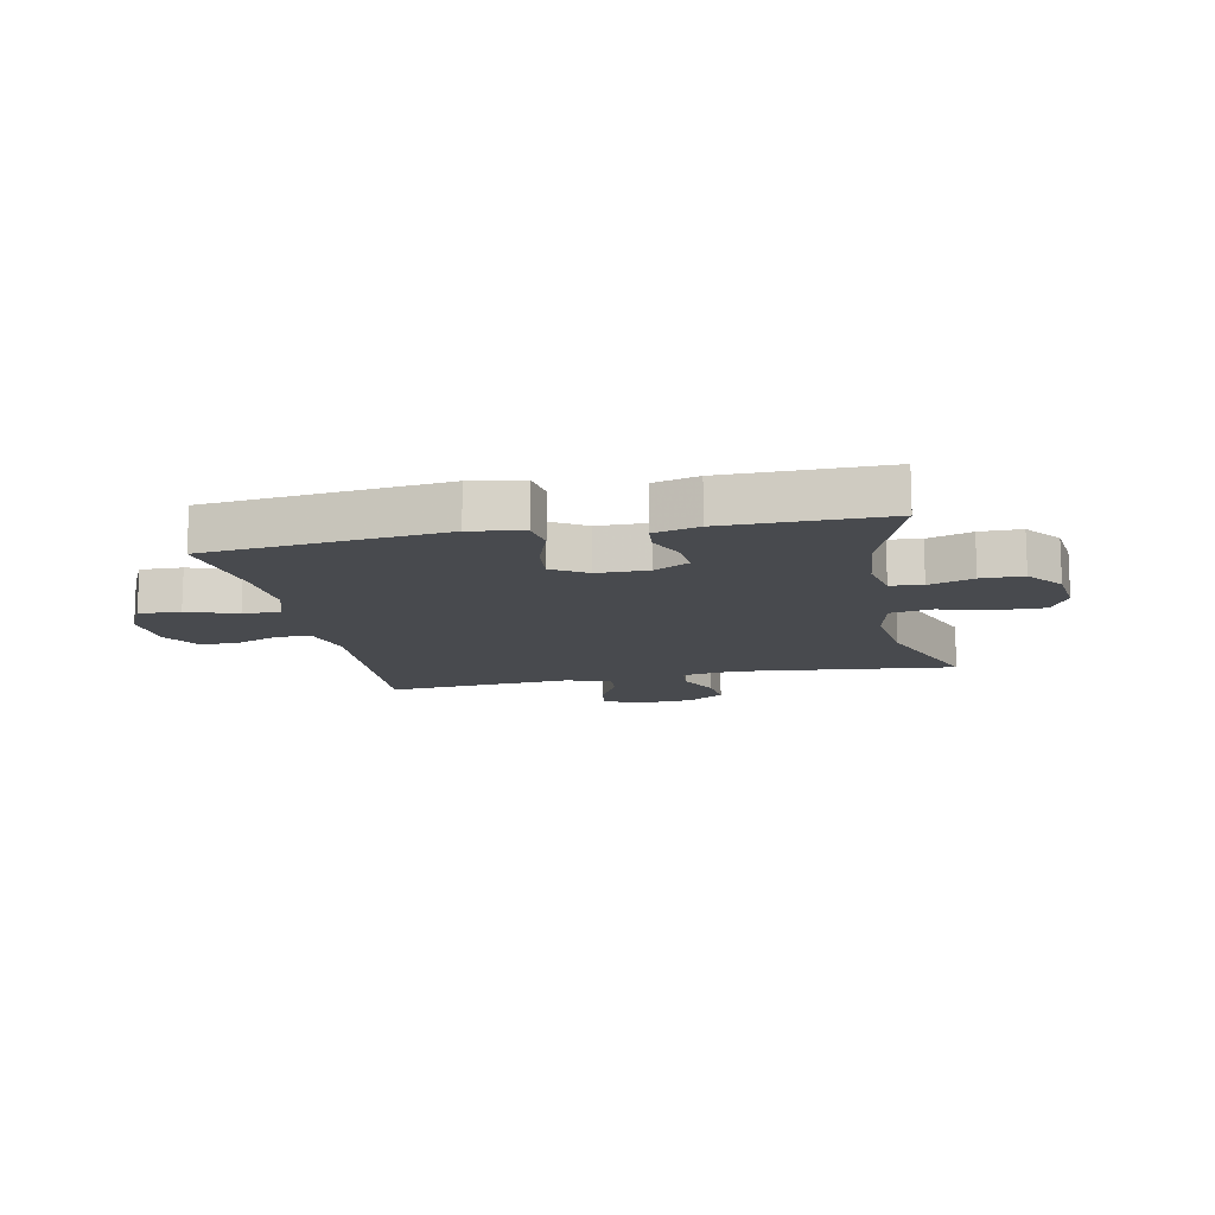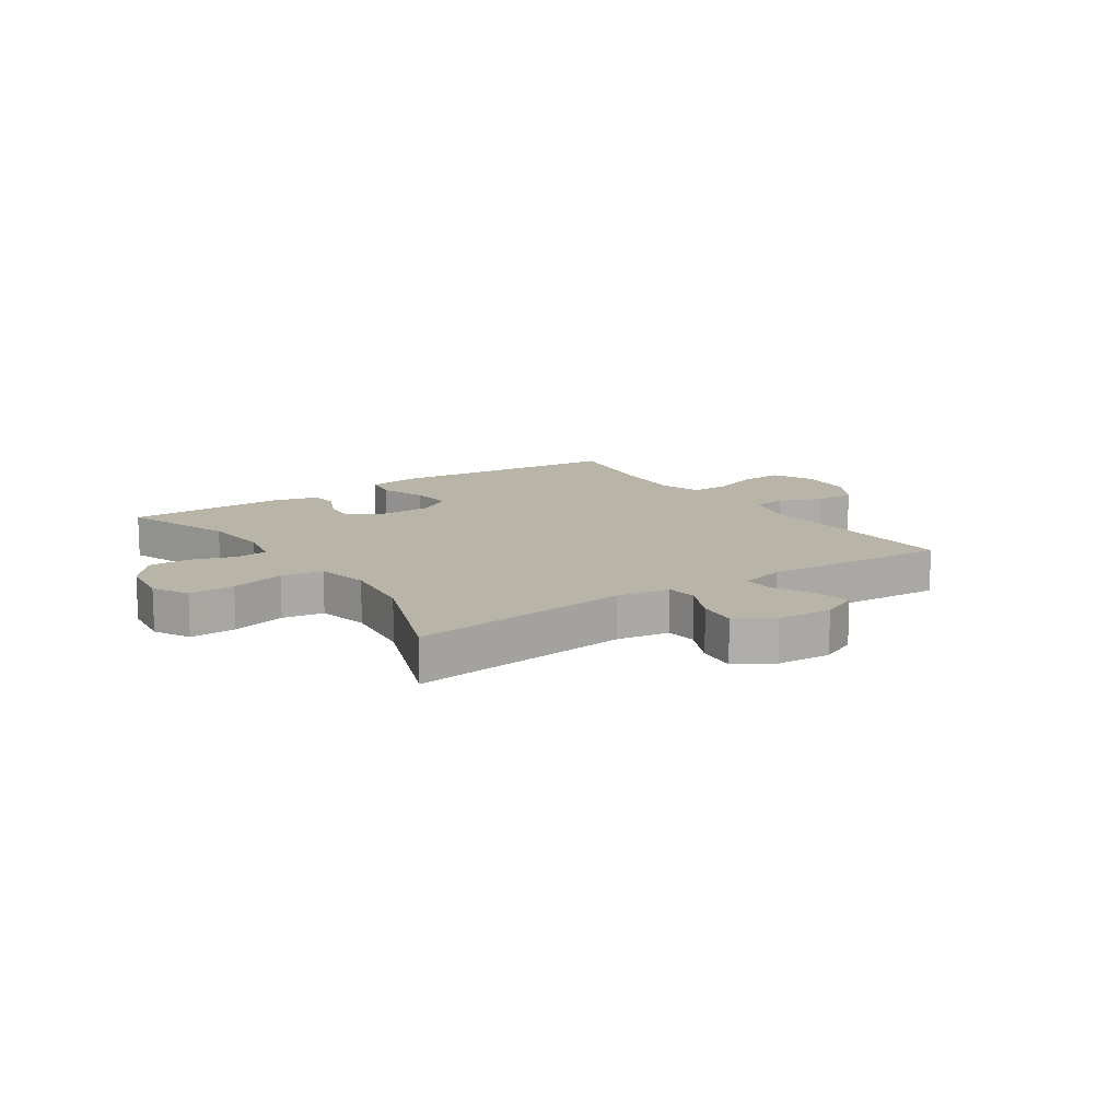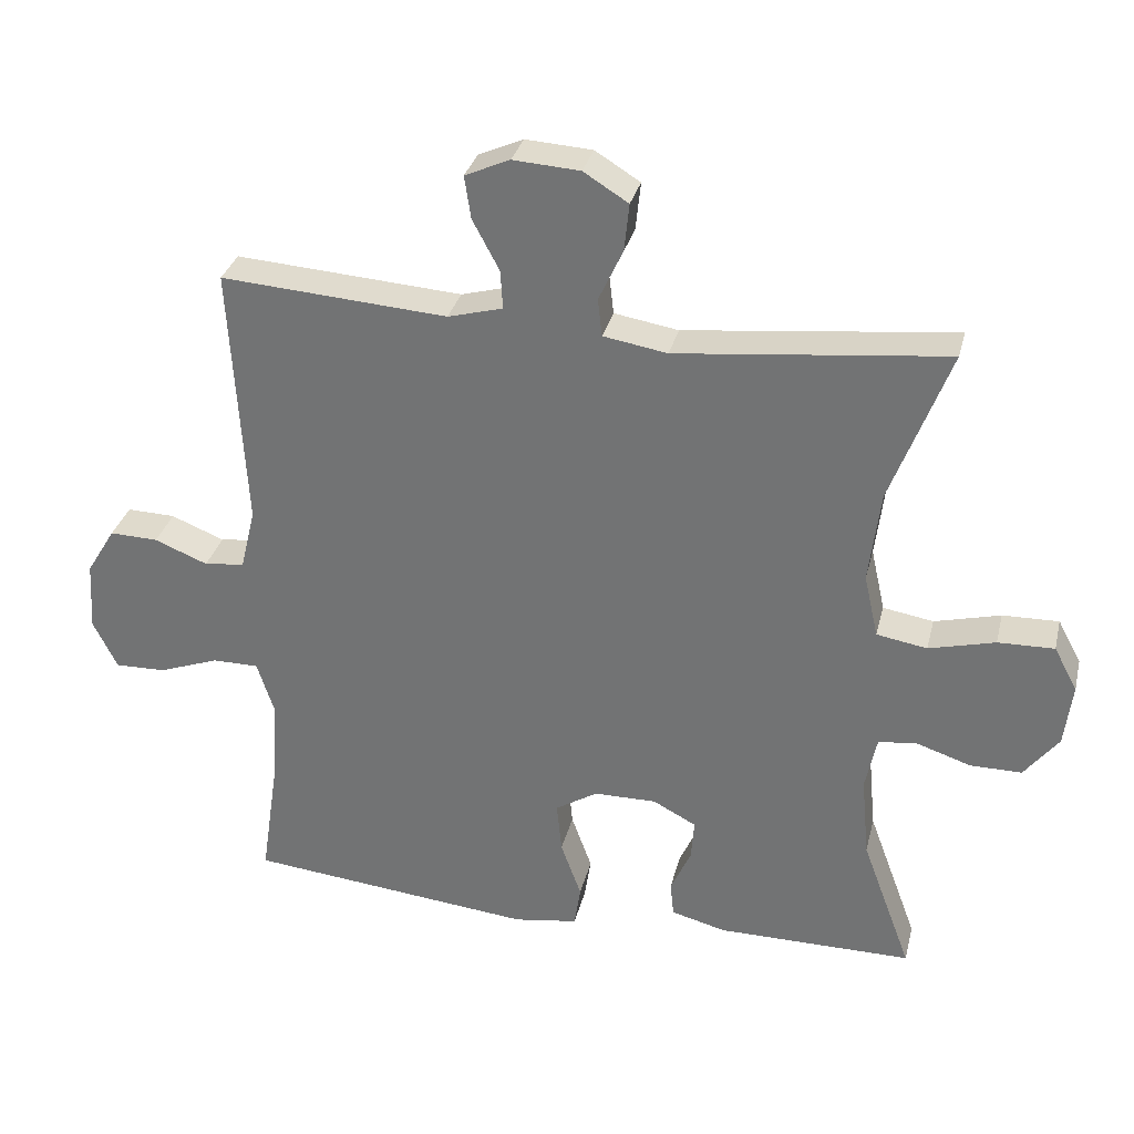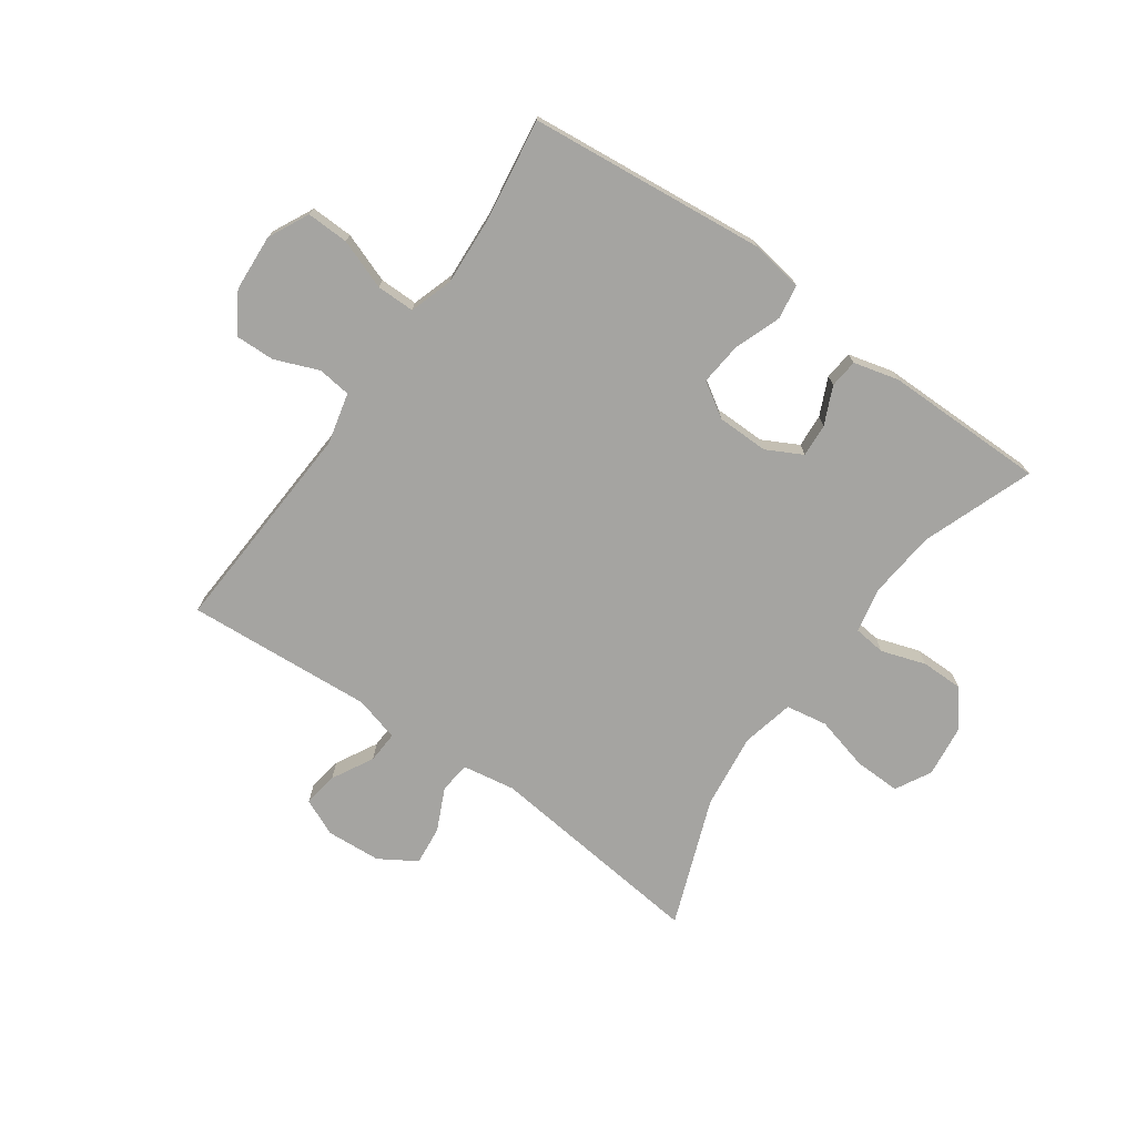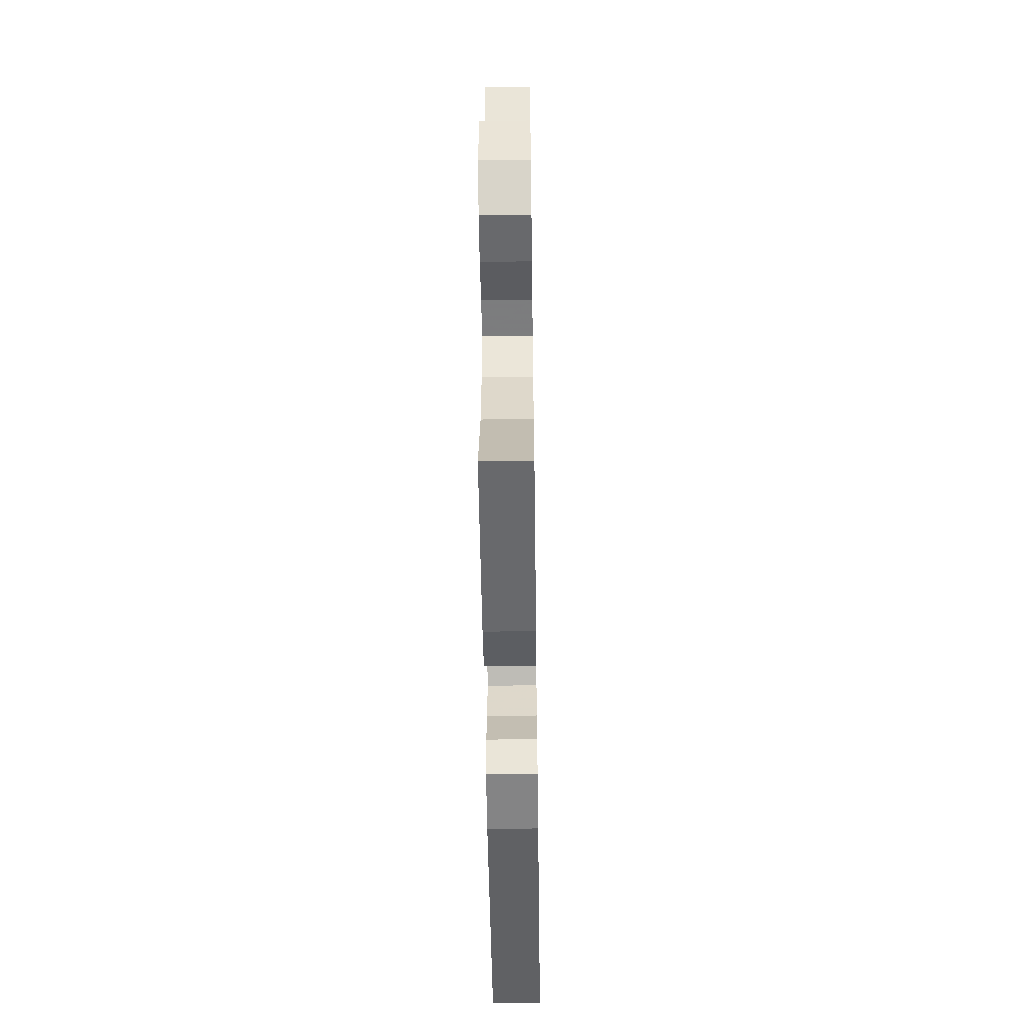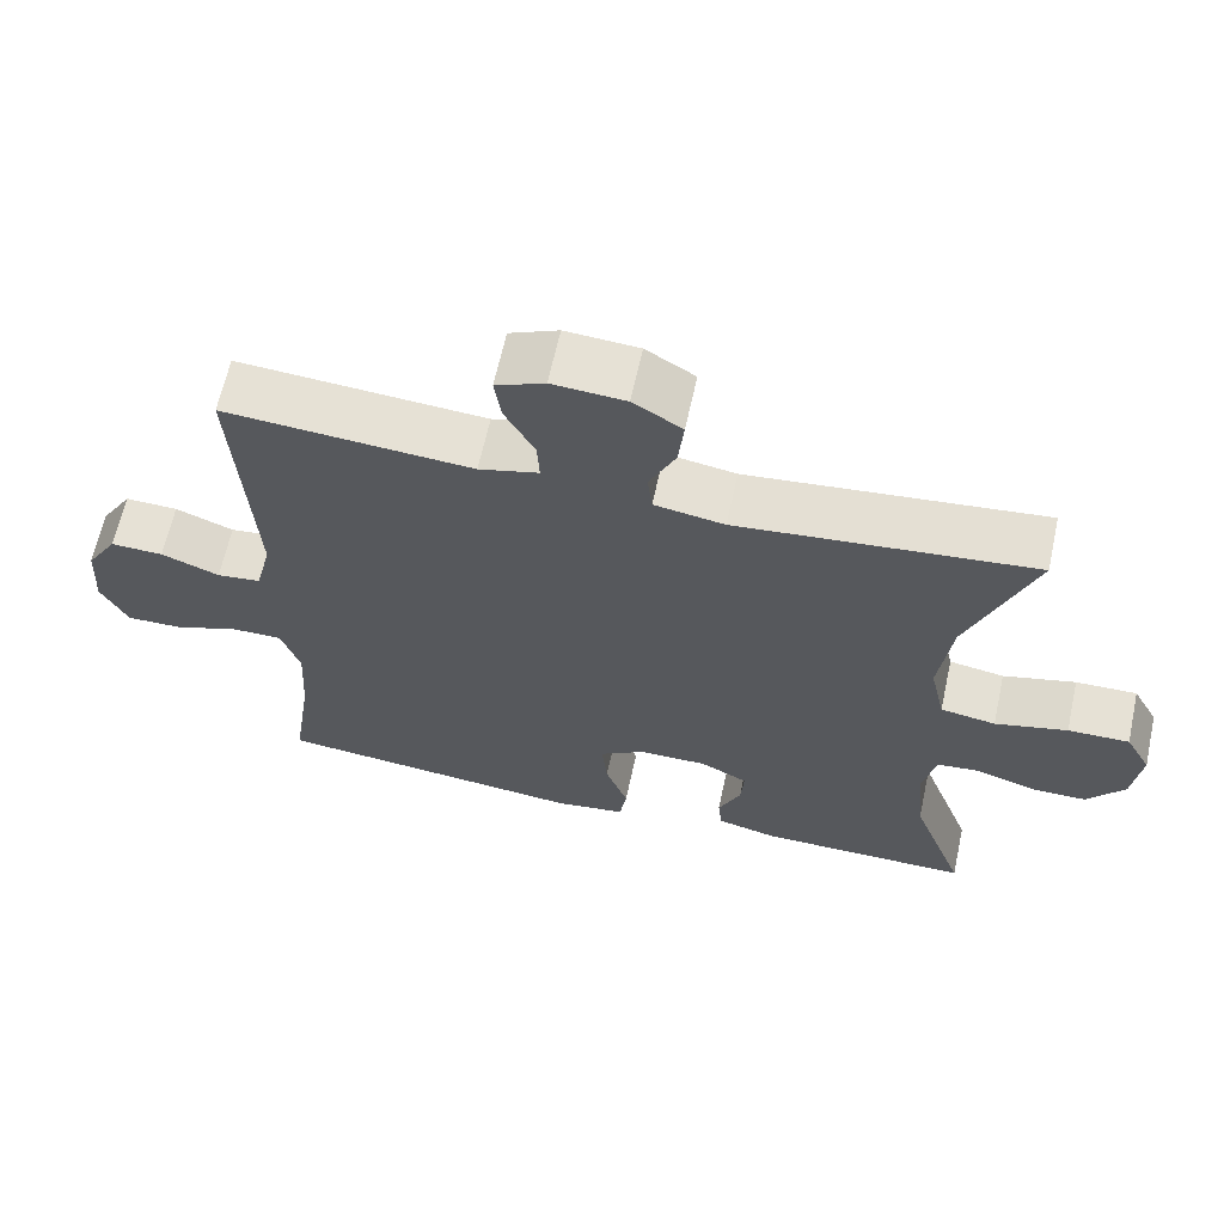
<metadata>
{"format":"obj","ext":"obj","renderer":"f3d","projection":"perspective","resolution":1024,"background":"white","views":[{"elev":-13.1,"azim":-168.4,"up":"+Y"},{"elev":13.1,"azim":-34.1,"up":"+Y"},{"elev":31.8,"azim":-166.5,"up":"+Z"},{"elev":-73.2,"azim":144.7,"up":"+Y"},{"elev":-52.7,"azim":-89.2,"up":"+Z"},{"elev":64.3,"azim":-167.7,"up":"+Z"}]}
</metadata>
<code>
v -0.5 0.07 0.5
v -0.121 0.07 0.459
v -0.031 0.07 0.474
v -0.025 0.07 0.527
v -0.059 0.07 0.6
v -0.066 0.07 0.667
v -0.003 0.07 0.706
v 0.091 0.07 0.712
v 0.154 0.07 0.684
v 0.145 0.07 0.624
v 0.107 0.07 0.553
v 0.104 0.07 0.499
v 0.181 0.07 0.478
v 0.5 0.07 0.5
v 0.479 0.07 0.129
v 0.5 0.07 0.042
v 0.557 0.07 0.035
v 0.632 0.07 0.065
v 0.7 0.07 0.067
v 0.741 0.07 0
v 0.747 0.07 -0.098
v 0.713 0.07 -0.167
v 0.641 0.07 -0.165
v 0.556 0.07 -0.134
v 0.491 0.07 -0.134
v 0.467 0.07 -0.208
v 0.474 0.07 -0.325
v 0.5 0.07 -0.5
v 0.095 0.07 -0.541
v 0.005 0.07 -0.527
v -0.004 0.07 -0.468
v 0.025 0.07 -0.388
v 0.032 0.07 -0.316
v -0.027 0.07 -0.279
v -0.115 0.07 -0.278
v -0.176 0.07 -0.31
v -0.172 0.07 -0.367
v -0.143 0.07 -0.431
v -0.148 0.07 -0.48
v -0.225 0.07 -0.5
v -0.5 0.07 -0.5
v -0.43 0.07 -0.31
v -0.419 0.07 -0.194
v -0.435 0.07 -0.117
v -0.49 0.07 -0.111
v -0.566 0.07 -0.136
v -0.638 0.07 -0.136
v -0.686 0.07 -0.074
v -0.697 0.07 0.015
v -0.664 0.07 0.076
v -0.585 0.07 0.074
v -0.492 0.07 0.05
v -0.421 0.07 0.062
v -0.401 0.07 0.151
v -0.417 0.07 0.281
v -0.5 0 0.5
v -0.121 0 0.459
v -0.031 0 0.474
v -0.025 0 0.527
v -0.059 0 0.6
v -0.066 0 0.667
v -0.003 0 0.706
v 0.091 0 0.712
v 0.154 0 0.684
v 0.145 0 0.624
v 0.107 0 0.553
v 0.104 0 0.499
v 0.181 0 0.478
v 0.5 0 0.5
v 0.479 0 0.129
v 0.5 0 0.042
v 0.557 0 0.035
v 0.632 0 0.065
v 0.7 0 0.067
v 0.741 0 0
v 0.747 0 -0.098
v 0.713 0 -0.167
v 0.641 0 -0.165
v 0.556 0 -0.134
v 0.491 0 -0.134
v 0.467 0 -0.208
v 0.474 0 -0.325
v 0.5 0 -0.5
v 0.095 0 -0.541
v 0.005 0 -0.527
v -0.004 0 -0.468
v 0.025 0 -0.388
v 0.032 0 -0.316
v -0.027 0 -0.279
v -0.115 0 -0.278
v -0.176 0 -0.31
v -0.172 0 -0.367
v -0.143 0 -0.431
v -0.148 0 -0.48
v -0.225 0 -0.5
v -0.5 0 -0.5
v -0.43 0 -0.31
v -0.419 0 -0.194
v -0.435 0 -0.117
v -0.49 0 -0.111
v -0.566 0 -0.136
v -0.638 0 -0.136
v -0.686 0 -0.074
v -0.697 0 0.015
v -0.664 0 0.076
v -0.585 0 0.074
v -0.492 0 0.05
v -0.421 0 0.062
v -0.401 0 0.151
v -0.417 0 0.281
f 49 50 51 52
f 49 52 53
f 48 49 53
f 45 46 47 48
f 44 45 48 53
f 43 44 53 54
f 39 40 41 42
f 37 38 39 42
f 36 37 42 43
f 35 36 43 54
f 29 30 31 32
f 27 28 29 32
f 26 27 32 33
f 25 26 33 34
f 21 22 23 24
f 21 24 25
f 20 21 25
f 17 18 19 20
f 16 17 20 25
f 15 16 25 34
f 13 14 15 34
f 8 9 10 11
f 8 11 12
f 7 8 12
f 4 5 6 7
f 3 4 7 12
f 55 1 2
f 55 2 3
f 34 35 54 55
f 13 34 55
f 3 12 13 55
f 107 106 105 104
f 108 107 104
f 108 104 103
f 103 102 101 100
f 108 103 100 99
f 109 108 99 98
f 97 96 95 94
f 97 94 93 92
f 98 97 92 91
f 109 98 91 90
f 87 86 85 84
f 87 84 83 82
f 88 87 82 81
f 89 88 81 80
f 79 78 77 76
f 80 79 76
f 80 76 75
f 75 74 73 72
f 80 75 72 71
f 89 80 71 70
f 89 70 69 68
f 66 65 64 63
f 67 66 63
f 67 63 62
f 62 61 60 59
f 67 62 59 58
f 57 56 110
f 58 57 110
f 110 109 90 89
f 110 89 68
f 110 68 67 58
f 1 56 57 2
f 2 57 58 3
f 3 58 59 4
f 4 59 60 5
f 5 60 61 6
f 6 61 62 7
f 7 62 63 8
f 8 63 64 9
f 9 64 65 10
f 10 65 66 11
f 11 66 67 12
f 12 67 68 13
f 13 68 69 14
f 14 69 70 15
f 15 70 71 16
f 16 71 72 17
f 17 72 73 18
f 18 73 74 19
f 19 74 75 20
f 20 75 76 21
f 21 76 77 22
f 22 77 78 23
f 23 78 79 24
f 24 79 80 25
f 25 80 81 26
f 26 81 82 27
f 27 82 83 28
f 28 83 84 29
f 29 84 85 30
f 30 85 86 31
f 31 86 87 32
f 32 87 88 33
f 33 88 89 34
f 34 89 90 35
f 35 90 91 36
f 36 91 92 37
f 37 92 93 38
f 38 93 94 39
f 39 94 95 40
f 40 95 96 41
f 41 96 97 42
f 42 97 98 43
f 43 98 99 44
f 44 99 100 45
f 45 100 101 46
f 46 101 102 47
f 47 102 103 48
f 48 103 104 49
f 49 104 105 50
f 50 105 106 51
f 51 106 107 52
f 52 107 108 53
f 53 108 109 54
f 54 109 110 55
f 55 110 56 1

</code>
